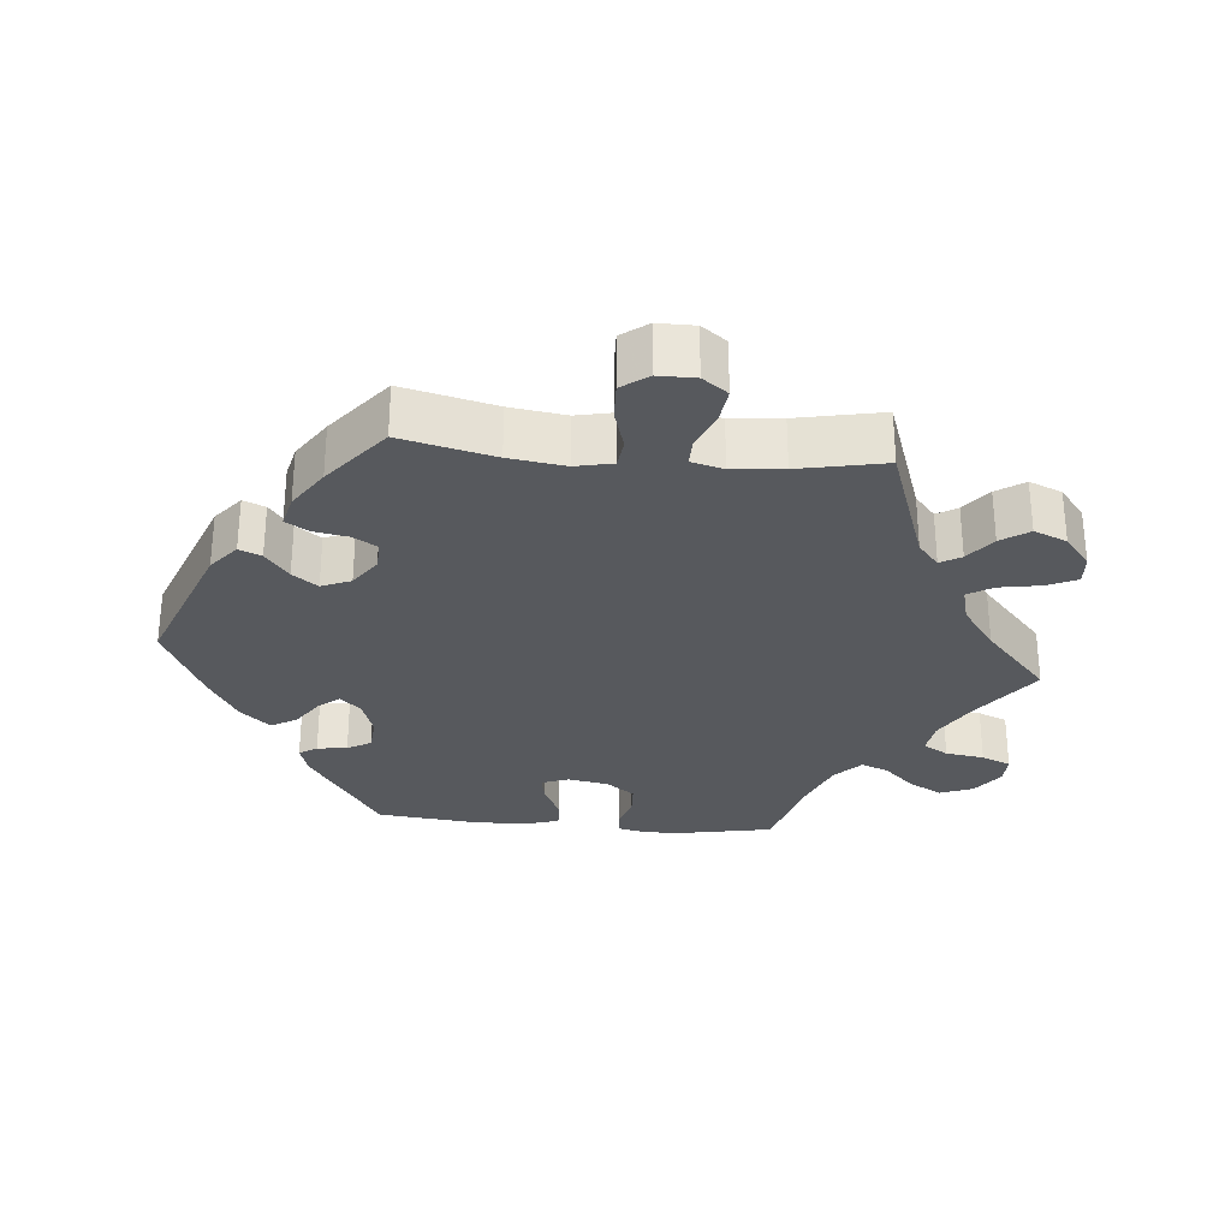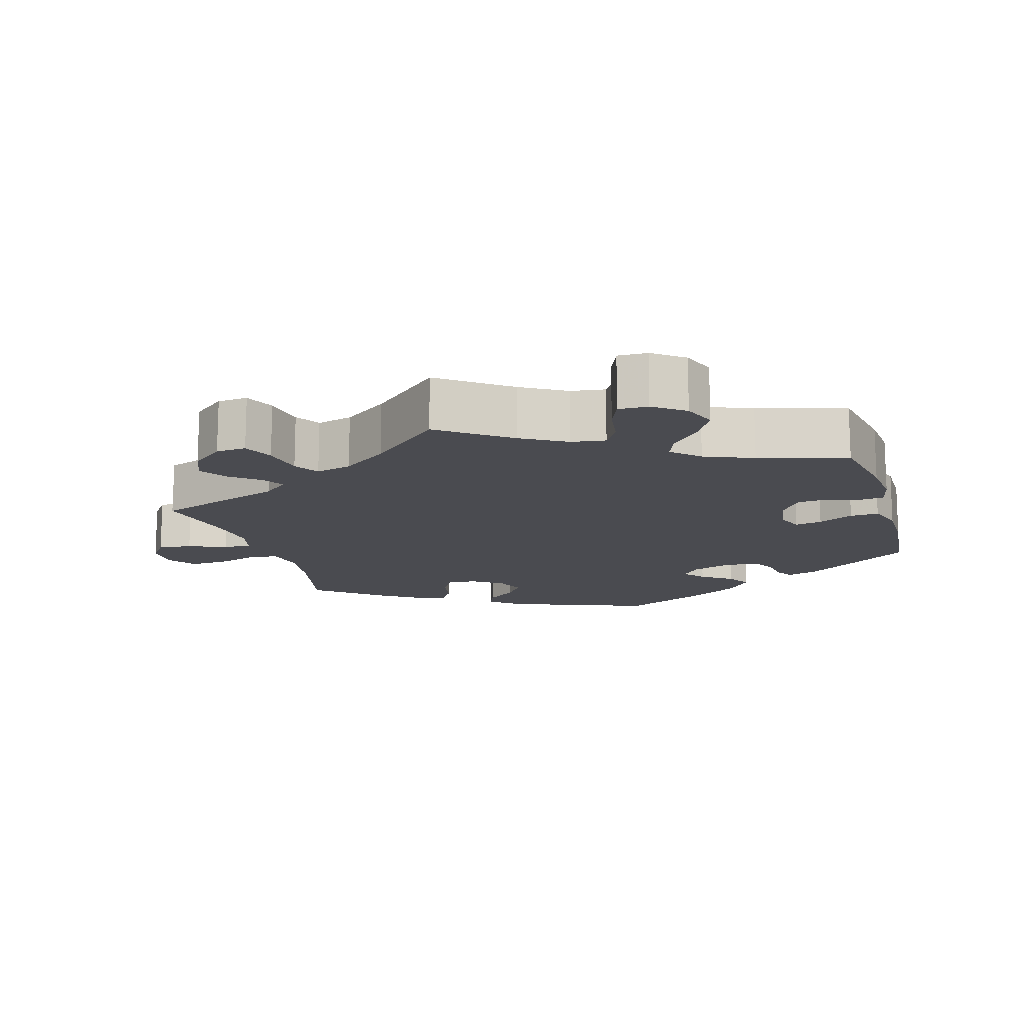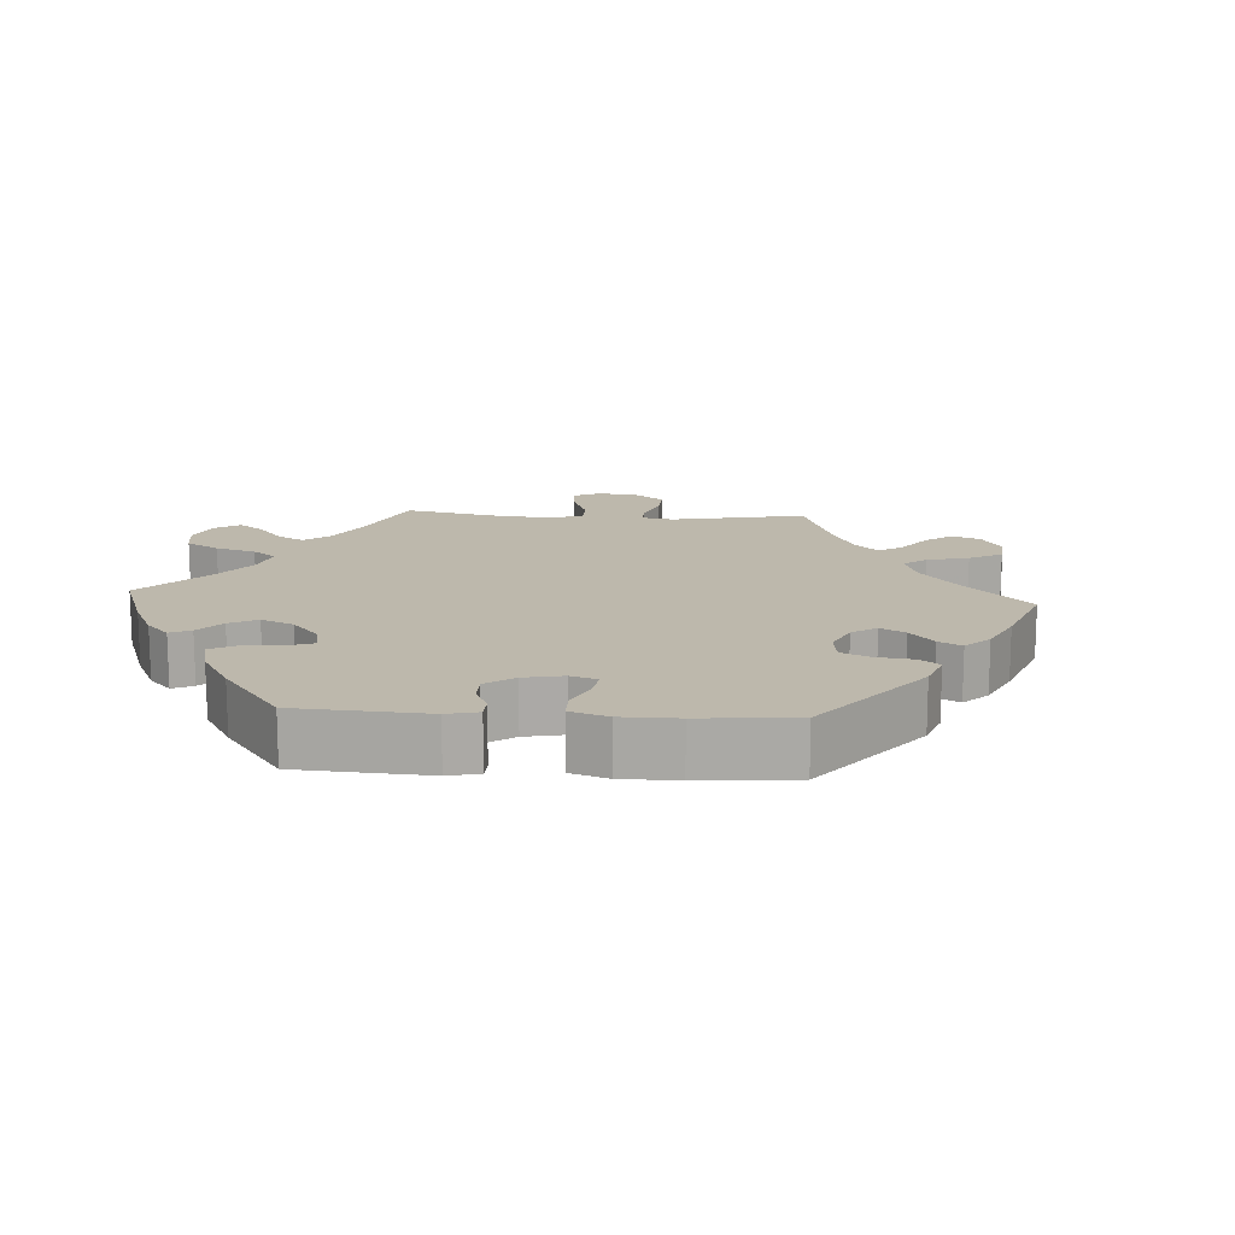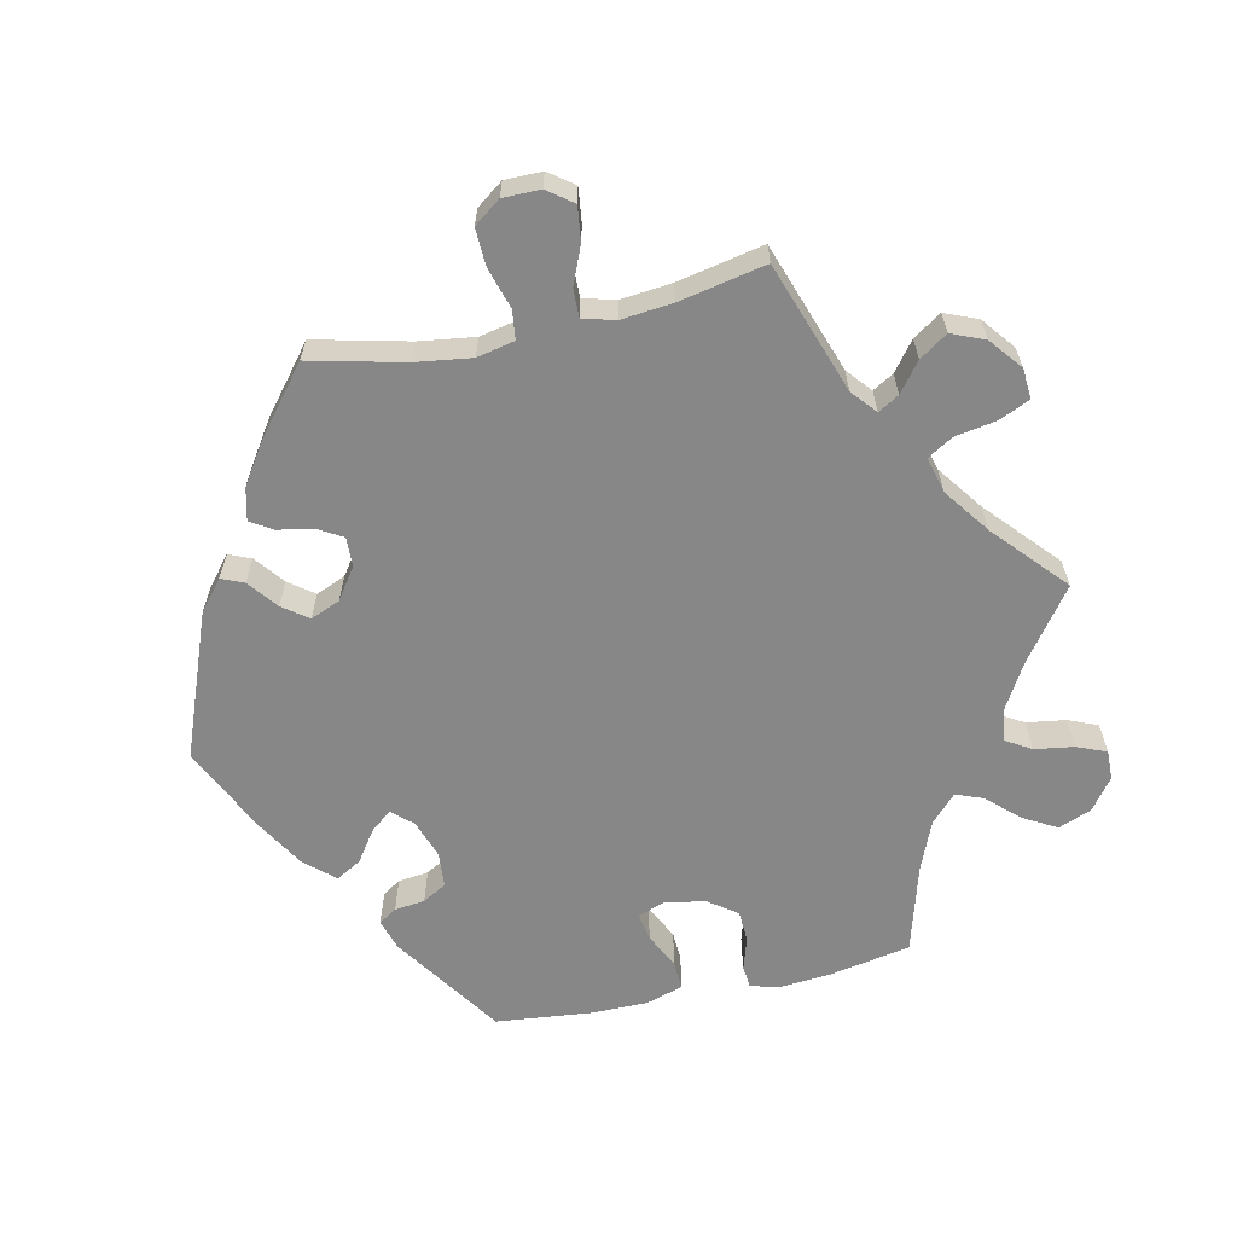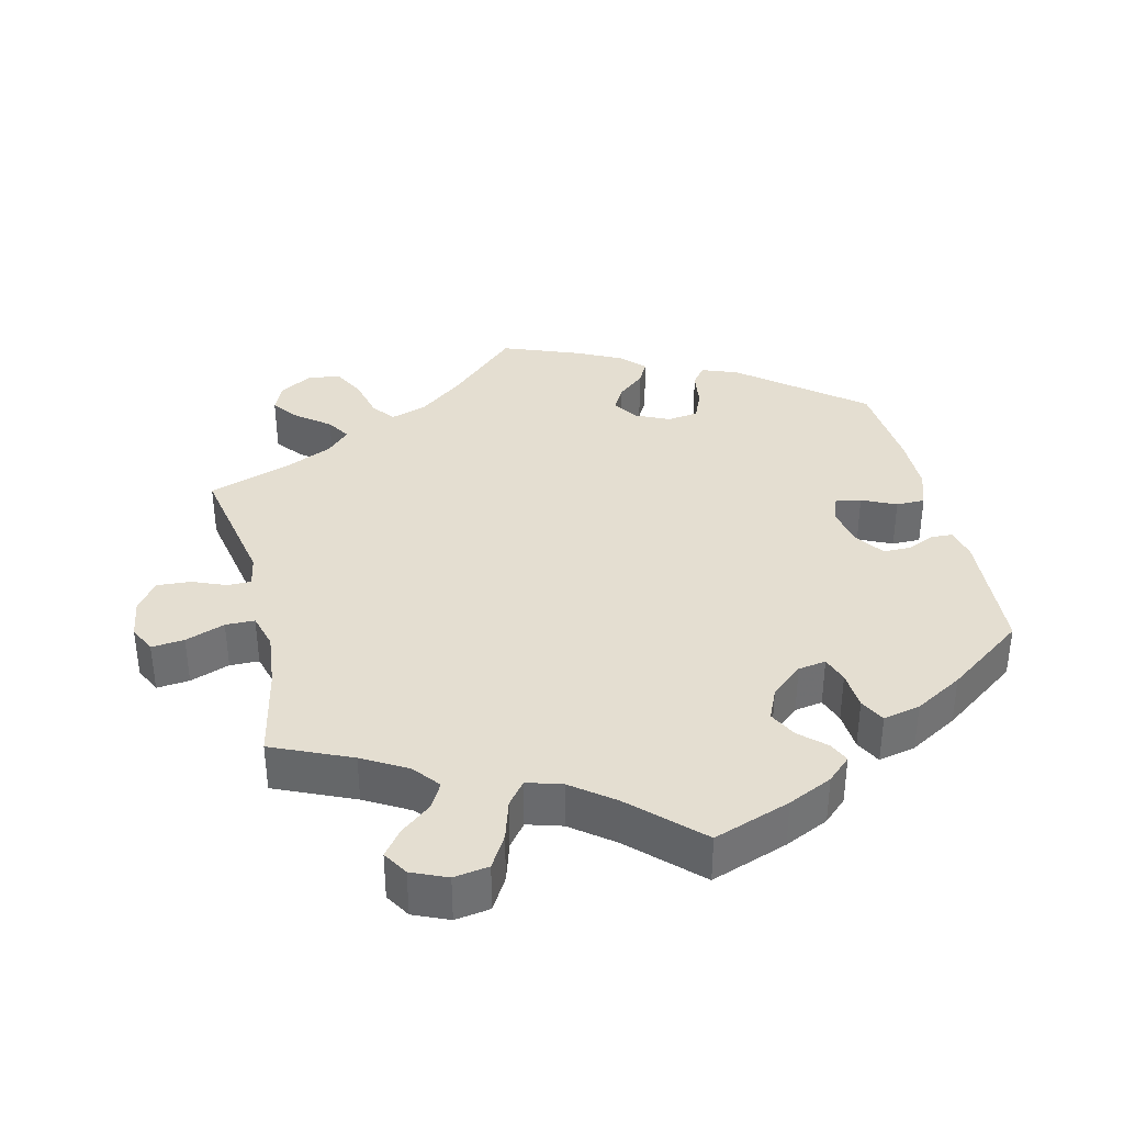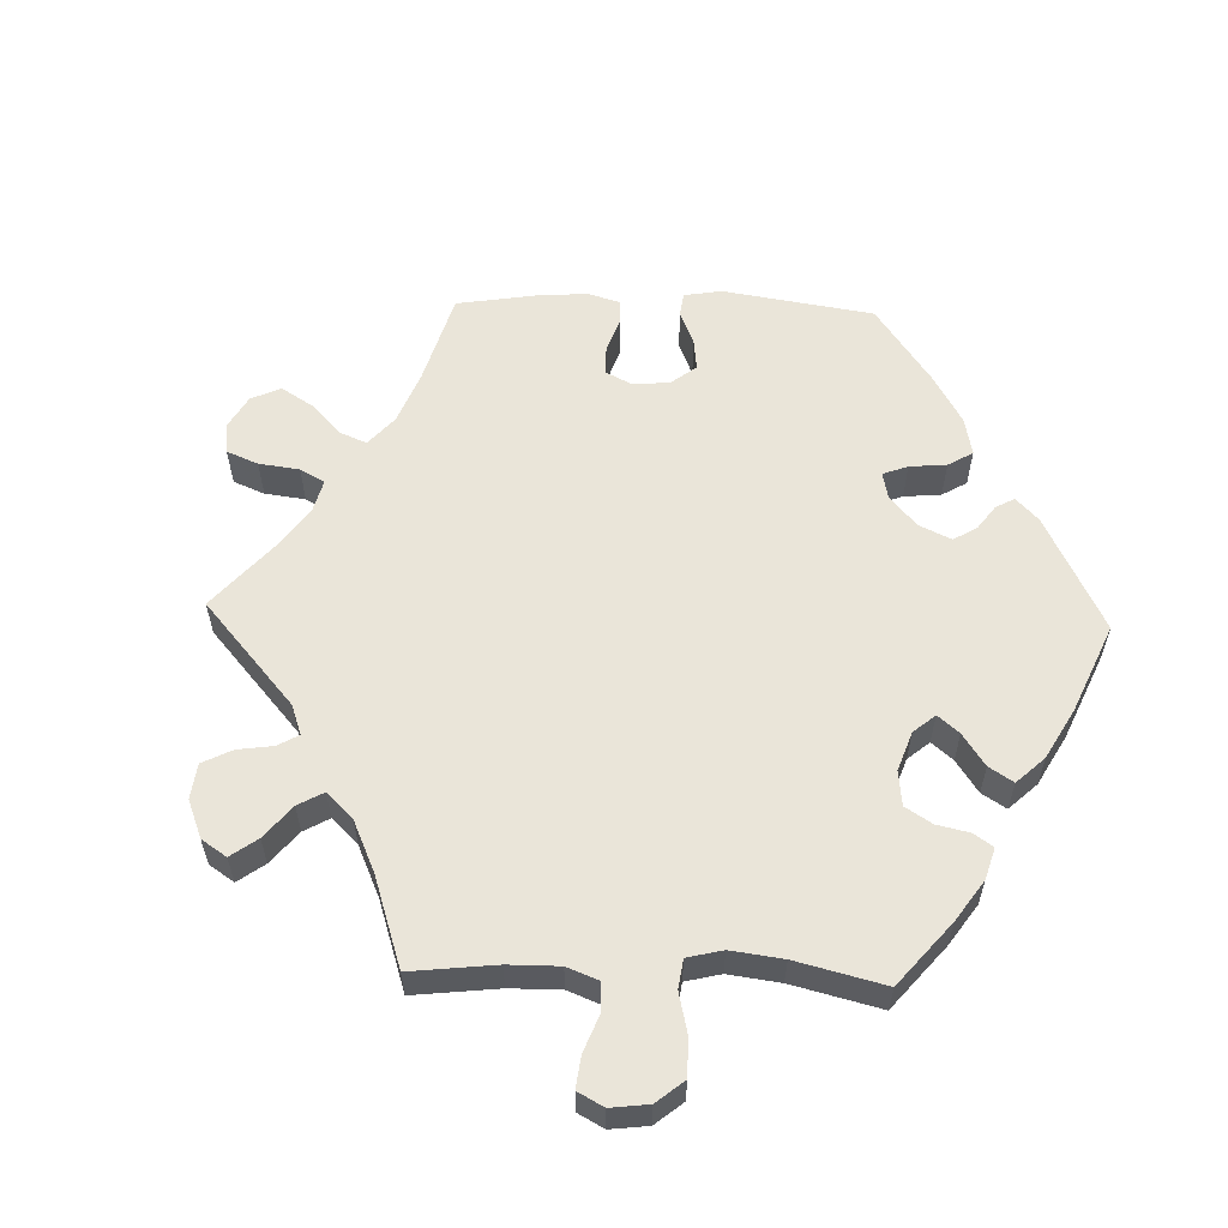
<metadata>
{"format":"obj","ext":"obj","renderer":"f3d","projection":"perspective","resolution":1024,"background":"white","views":[{"elev":-29.6,"azim":-95.2,"up":"+Y"},{"elev":-14.4,"azim":16.6,"up":"+Y"},{"elev":14.8,"azim":153.6,"up":"+Y"},{"elev":-62.6,"azim":-77.6,"up":"+Y"},{"elev":36.5,"azim":46.5,"up":"+Y"},{"elev":58.2,"azim":31.8,"up":"+Y"}]}
</metadata>
<code>
v 0.35 0.07 -0.39
v 0.307 0.07 -0.403
v 0.291 0.07 -0.378
v 0.286 0.07 -0.336
v 0.267 0.07 -0.303
v 0.218 0.07 -0.299
v 0.165 0.07 -0.317
v 0.139 0.07 -0.346
v 0.163 0.07 -0.375
v 0.206 0.07 -0.405
v 0.226 0.07 -0.44
v 0.19 0.07 -0.481
v 0.122 0.07 -0.521
v 0.001 0.07 -0.578
v -0.199 0.07 -0.501
v -0.24 0.07 -0.467
v -0.227 0.07 -0.436
v -0.186 0.07 -0.404
v -0.16 0.07 -0.369
v -0.177 0.07 -0.328
v -0.22 0.07 -0.298
v -0.261 0.07 -0.296
v -0.281 0.07 -0.33
v -0.29 0.07 -0.379
v -0.309 0.07 -0.41
v -0.354 0.07 -0.399
v -0.411 0.07 -0.361
v -0.501 0.07 -0.288
v -0.47 0.07 -0.158
v -0.459 0.07 -0.08
v -0.47 0.07 -0.028
v -0.51 0.07 -0.023
v -0.567 0.07 -0.04
v -0.619 0.07 -0.042
v -0.646 0.07 -0.005
v -0.646 0.07 0.047
v -0.62 0.07 0.082
v -0.573 0.07 0.076
v -0.52 0.07 0.054
v -0.481 0.07 0.053
v -0.469 0.07 0.098
v -0.476 0.07 0.169
v -0.5 0.07 0.289
v -0.319 0.07 0.352
v -0.285 0.07 0.381
v -0.302 0.07 0.41
v -0.342 0.07 0.441
v -0.368 0.07 0.48
v -0.349 0.07 0.526
v -0.304 0.07 0.562
v -0.262 0.07 0.565
v -0.243 0.07 0.523
v -0.233 0.07 0.465
v -0.212 0.07 0.43
v -0.162 0.07 0.443
v -0.099 0.07 0.489
v 0 0.07 0.578
v 0.097 0.07 0.507
v 0.159 0.07 0.471
v 0.206 0.07 0.464
v 0.227 0.07 0.499
v 0.235 0.07 0.553
v 0.252 0.07 0.594
v 0.293 0.07 0.593
v 0.336 0.07 0.561
v 0.354 0.07 0.515
v 0.328 0.07 0.469
v 0.288 0.07 0.426
v 0.273 0.07 0.388
v 0.31 0.07 0.353
v 0.378 0.07 0.325
v 0.501 0.07 0.29
v 0.522 0.07 0.178
v 0.528 0.07 0.11
v 0.518 0.07 0.066
v 0.486 0.07 0.063
v 0.441 0.07 0.077
v 0.397 0.07 0.075
v 0.368 0.07 0.035
v 0.358 0.07 -0.022
v 0.372 0.07 -0.059
v 0.41 0.07 -0.052
v 0.459 0.07 -0.028
v 0.499 0.07 -0.026
v 0.515 0.07 -0.077
v 0.515 0.07 -0.155
v 0.501 0.07 -0.289
v 0.35 0 -0.39
v 0.307 0 -0.403
v 0.291 0 -0.378
v 0.286 0 -0.336
v 0.267 0 -0.303
v 0.218 0 -0.299
v 0.165 0 -0.317
v 0.139 0 -0.346
v 0.163 0 -0.375
v 0.206 0 -0.405
v 0.226 0 -0.44
v 0.19 0 -0.481
v 0.122 0 -0.521
v 0.001 0 -0.578
v -0.199 0 -0.501
v -0.24 0 -0.467
v -0.227 0 -0.436
v -0.186 0 -0.404
v -0.16 0 -0.369
v -0.177 0 -0.328
v -0.22 0 -0.298
v -0.261 0 -0.296
v -0.281 0 -0.33
v -0.29 0 -0.379
v -0.309 0 -0.41
v -0.354 0 -0.399
v -0.411 0 -0.361
v -0.501 0 -0.288
v -0.47 0 -0.158
v -0.459 0 -0.08
v -0.47 0 -0.028
v -0.51 0 -0.023
v -0.567 0 -0.04
v -0.619 0 -0.042
v -0.646 0 -0.005
v -0.646 0 0.047
v -0.62 0 0.082
v -0.573 0 0.076
v -0.52 0 0.054
v -0.481 0 0.053
v -0.469 0 0.098
v -0.476 0 0.169
v -0.5 0 0.289
v -0.319 0 0.352
v -0.285 0 0.381
v -0.302 0 0.41
v -0.342 0 0.441
v -0.368 0 0.48
v -0.349 0 0.526
v -0.304 0 0.562
v -0.262 0 0.565
v -0.243 0 0.523
v -0.233 0 0.465
v -0.212 0 0.43
v -0.162 0 0.443
v -0.099 0 0.489
v 0 0 0.578
v 0.097 0 0.507
v 0.159 0 0.471
v 0.206 0 0.464
v 0.227 0 0.499
v 0.235 0 0.553
v 0.252 0 0.594
v 0.293 0 0.593
v 0.336 0 0.561
v 0.354 0 0.515
v 0.328 0 0.469
v 0.288 0 0.426
v 0.273 0 0.388
v 0.31 0 0.353
v 0.378 0 0.325
v 0.501 0 0.29
v 0.522 0 0.178
v 0.528 0 0.11
v 0.518 0 0.066
v 0.486 0 0.063
v 0.441 0 0.077
v 0.397 0 0.075
v 0.368 0 0.035
v 0.358 0 -0.022
v 0.372 0 -0.059
v 0.41 0 -0.052
v 0.459 0 -0.028
v 0.499 0 -0.026
v 0.515 0 -0.077
v 0.515 0 -0.155
v 0.501 0 -0.289
f 82 83 84 85
f 81 82 85 86
f 74 75 76 77
f 74 77 78
f 71 72 73 74
f 70 71 74 78
f 69 70 78 79
f 65 66 67 68
f 65 68 69
f 64 65 69
f 61 62 63 64
f 60 61 64 69
f 59 60 69 79
f 56 57 58
f 55 56 58 59
f 54 55 59 79
f 50 51 52 53
f 50 53 54
f 49 50 54
f 46 47 48 49
f 45 46 49 54
f 44 45 54 79
f 42 43 44 79
f 36 37 38 39
f 36 39 40
f 35 36 40
f 32 33 34 35
f 31 32 35 40
f 30 31 40 41
f 26 27 28 29
f 26 29 30
f 23 24 25 26
f 22 23 26 30
f 21 22 30 41
f 15 16 17 18
f 15 18 19
f 14 15 19
f 13 14 19 20
f 9 10 11 12
f 8 9 12 13
f 1 2 3 4
f 1 4 5
f 81 86 87 1
f 41 42 79 80
f 8 13 20 21
f 7 8 21 41
f 6 7 41 80
f 80 81 1 5
f 5 6 80
f 172 171 170 169
f 173 172 169 168
f 164 163 162 161
f 165 164 161
f 161 160 159 158
f 165 161 158 157
f 166 165 157 156
f 155 154 153 152
f 156 155 152
f 156 152 151
f 151 150 149 148
f 156 151 148 147
f 166 156 147 146
f 145 144 143
f 146 145 143 142
f 166 146 142 141
f 140 139 138 137
f 141 140 137
f 141 137 136
f 136 135 134 133
f 141 136 133 132
f 166 141 132 131
f 166 131 130 129
f 126 125 124 123
f 127 126 123
f 127 123 122
f 122 121 120 119
f 127 122 119 118
f 128 127 118 117
f 116 115 114 113
f 117 116 113
f 113 112 111 110
f 117 113 110 109
f 128 117 109 108
f 105 104 103 102
f 106 105 102
f 106 102 101
f 107 106 101 100
f 99 98 97 96
f 100 99 96 95
f 91 90 89 88
f 92 91 88
f 88 174 173 168
f 167 166 129 128
f 108 107 100 95
f 128 108 95 94
f 167 128 94 93
f 92 88 168 167
f 167 93 92
f 1 88 89 2
f 2 89 90 3
f 3 90 91 4
f 4 91 92 5
f 5 92 93 6
f 6 93 94 7
f 7 94 95 8
f 8 95 96 9
f 9 96 97 10
f 10 97 98 11
f 11 98 99 12
f 12 99 100 13
f 13 100 101 14
f 14 101 102 15
f 15 102 103 16
f 16 103 104 17
f 17 104 105 18
f 18 105 106 19
f 19 106 107 20
f 20 107 108 21
f 21 108 109 22
f 22 109 110 23
f 23 110 111 24
f 24 111 112 25
f 25 112 113 26
f 26 113 114 27
f 27 114 115 28
f 28 115 116 29
f 29 116 117 30
f 30 117 118 31
f 31 118 119 32
f 32 119 120 33
f 33 120 121 34
f 34 121 122 35
f 35 122 123 36
f 36 123 124 37
f 37 124 125 38
f 38 125 126 39
f 39 126 127 40
f 40 127 128 41
f 41 128 129 42
f 42 129 130 43
f 43 130 131 44
f 44 131 132 45
f 45 132 133 46
f 46 133 134 47
f 47 134 135 48
f 48 135 136 49
f 49 136 137 50
f 50 137 138 51
f 51 138 139 52
f 52 139 140 53
f 53 140 141 54
f 54 141 142 55
f 55 142 143 56
f 56 143 144 57
f 57 144 145 58
f 58 145 146 59
f 59 146 147 60
f 60 147 148 61
f 61 148 149 62
f 62 149 150 63
f 63 150 151 64
f 64 151 152 65
f 65 152 153 66
f 66 153 154 67
f 67 154 155 68
f 68 155 156 69
f 69 156 157 70
f 70 157 158 71
f 71 158 159 72
f 72 159 160 73
f 73 160 161 74
f 74 161 162 75
f 75 162 163 76
f 76 163 164 77
f 77 164 165 78
f 78 165 166 79
f 79 166 167 80
f 80 167 168 81
f 81 168 169 82
f 82 169 170 83
f 83 170 171 84
f 84 171 172 85
f 85 172 173 86
f 86 173 174 87
f 87 174 88 1

</code>
